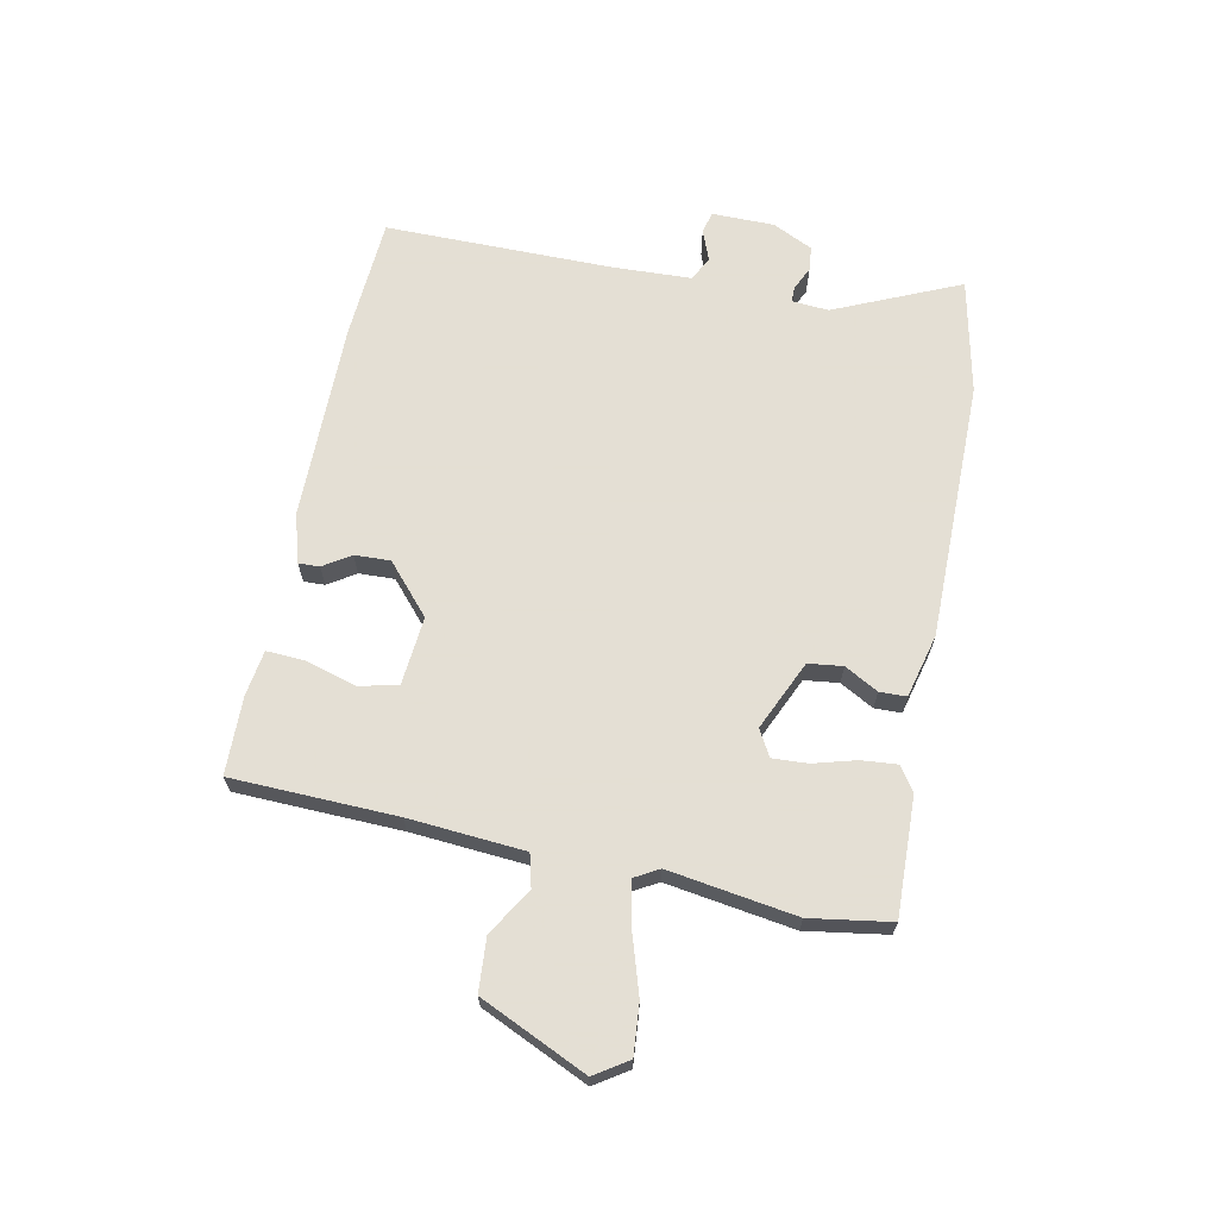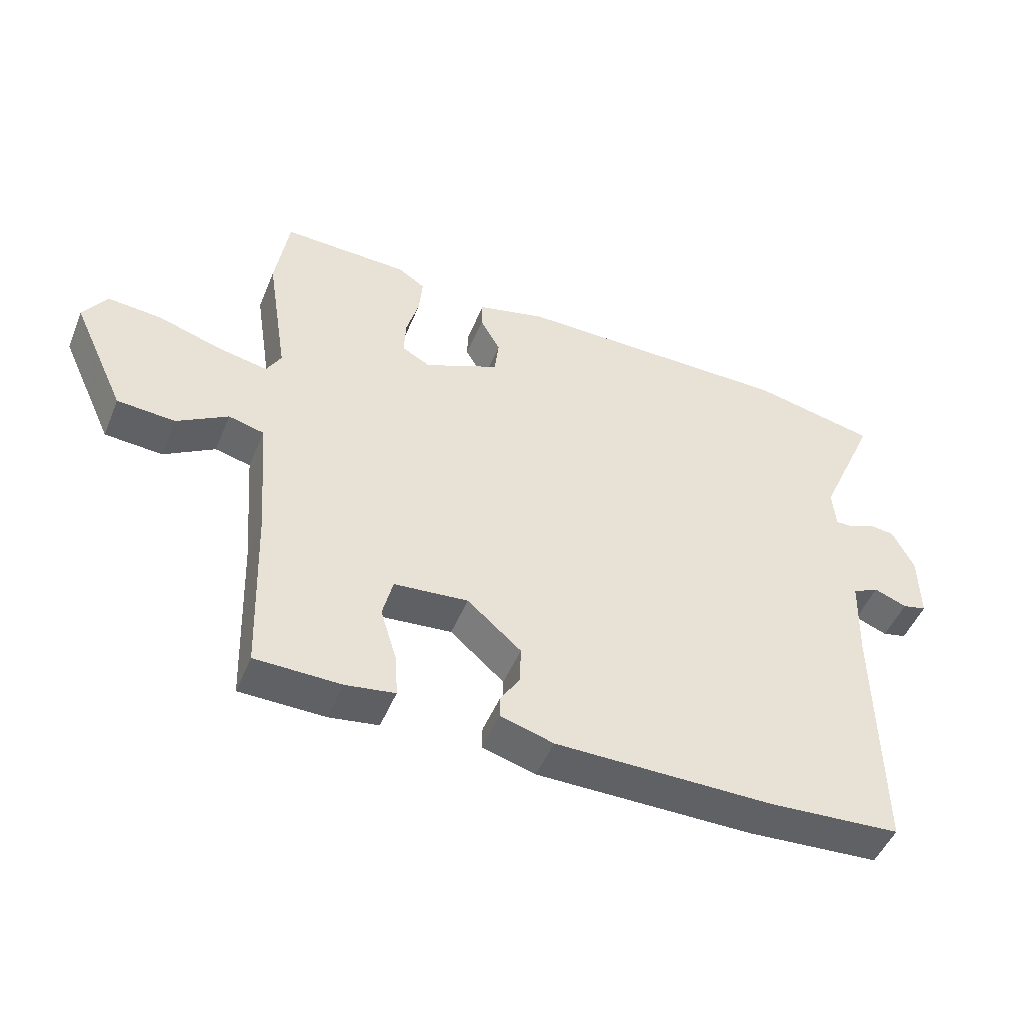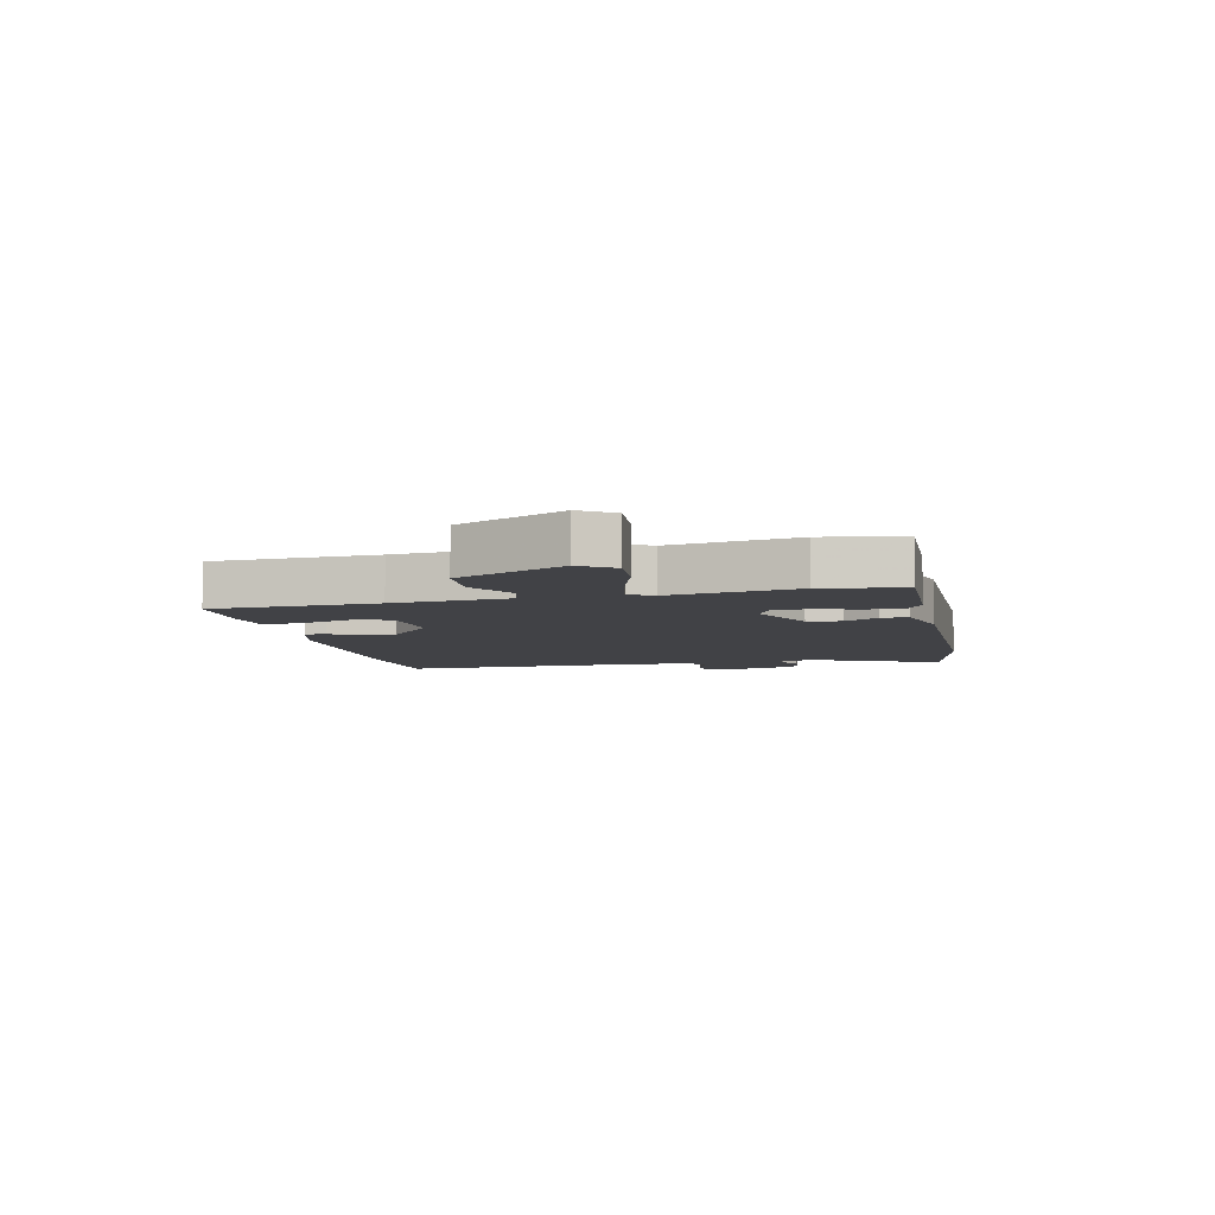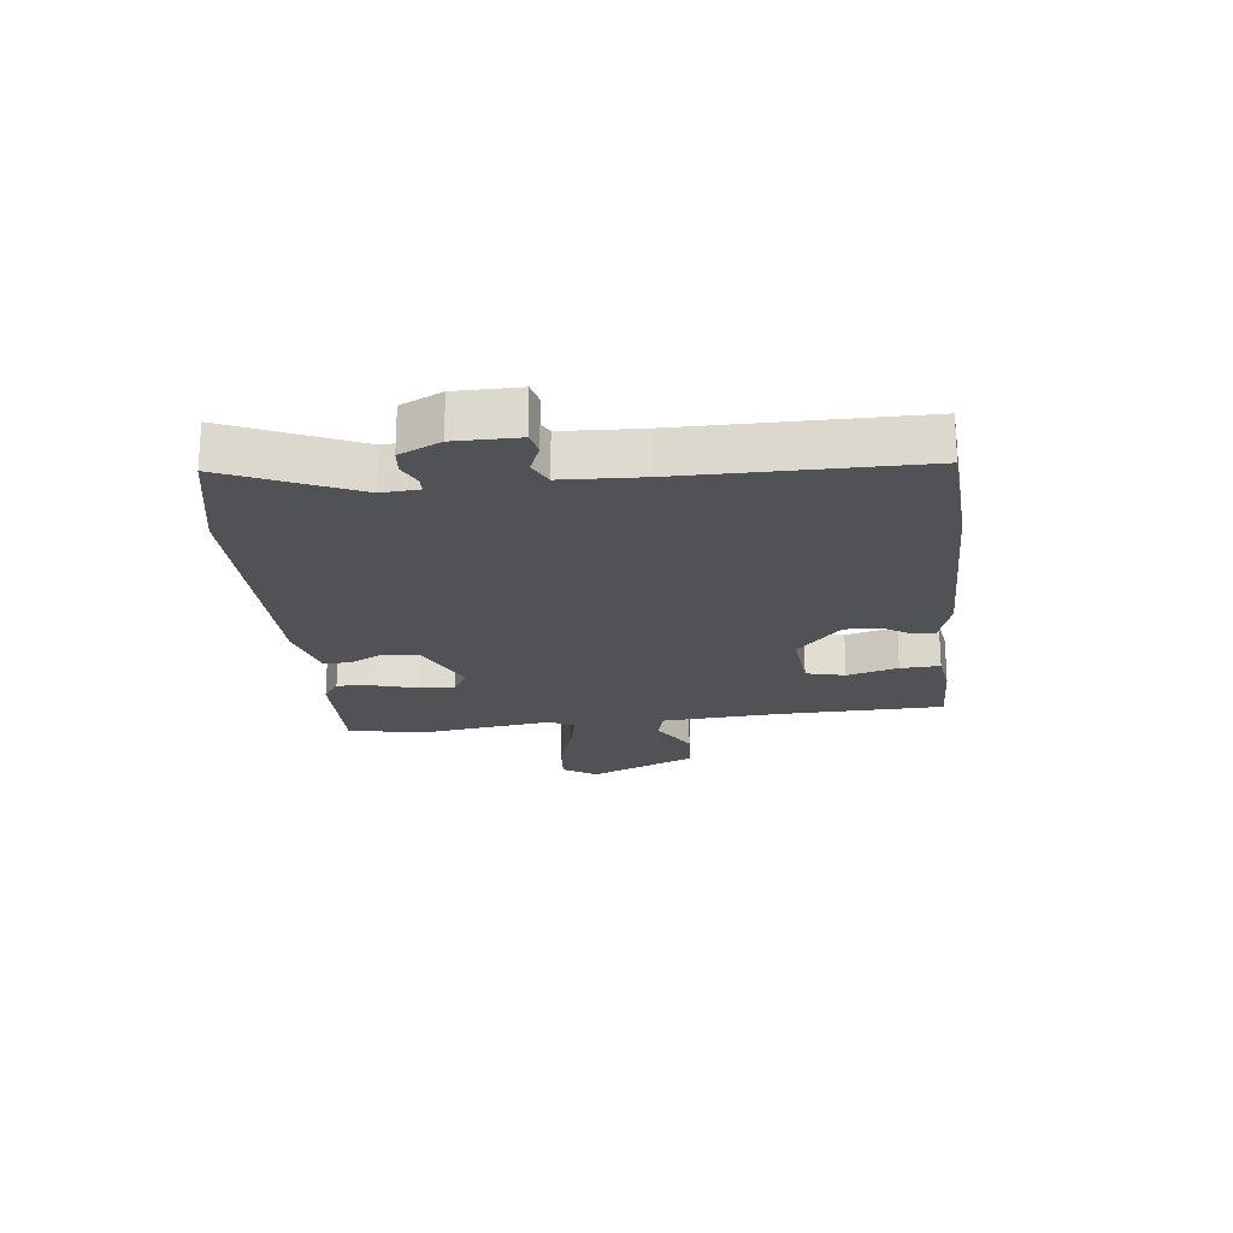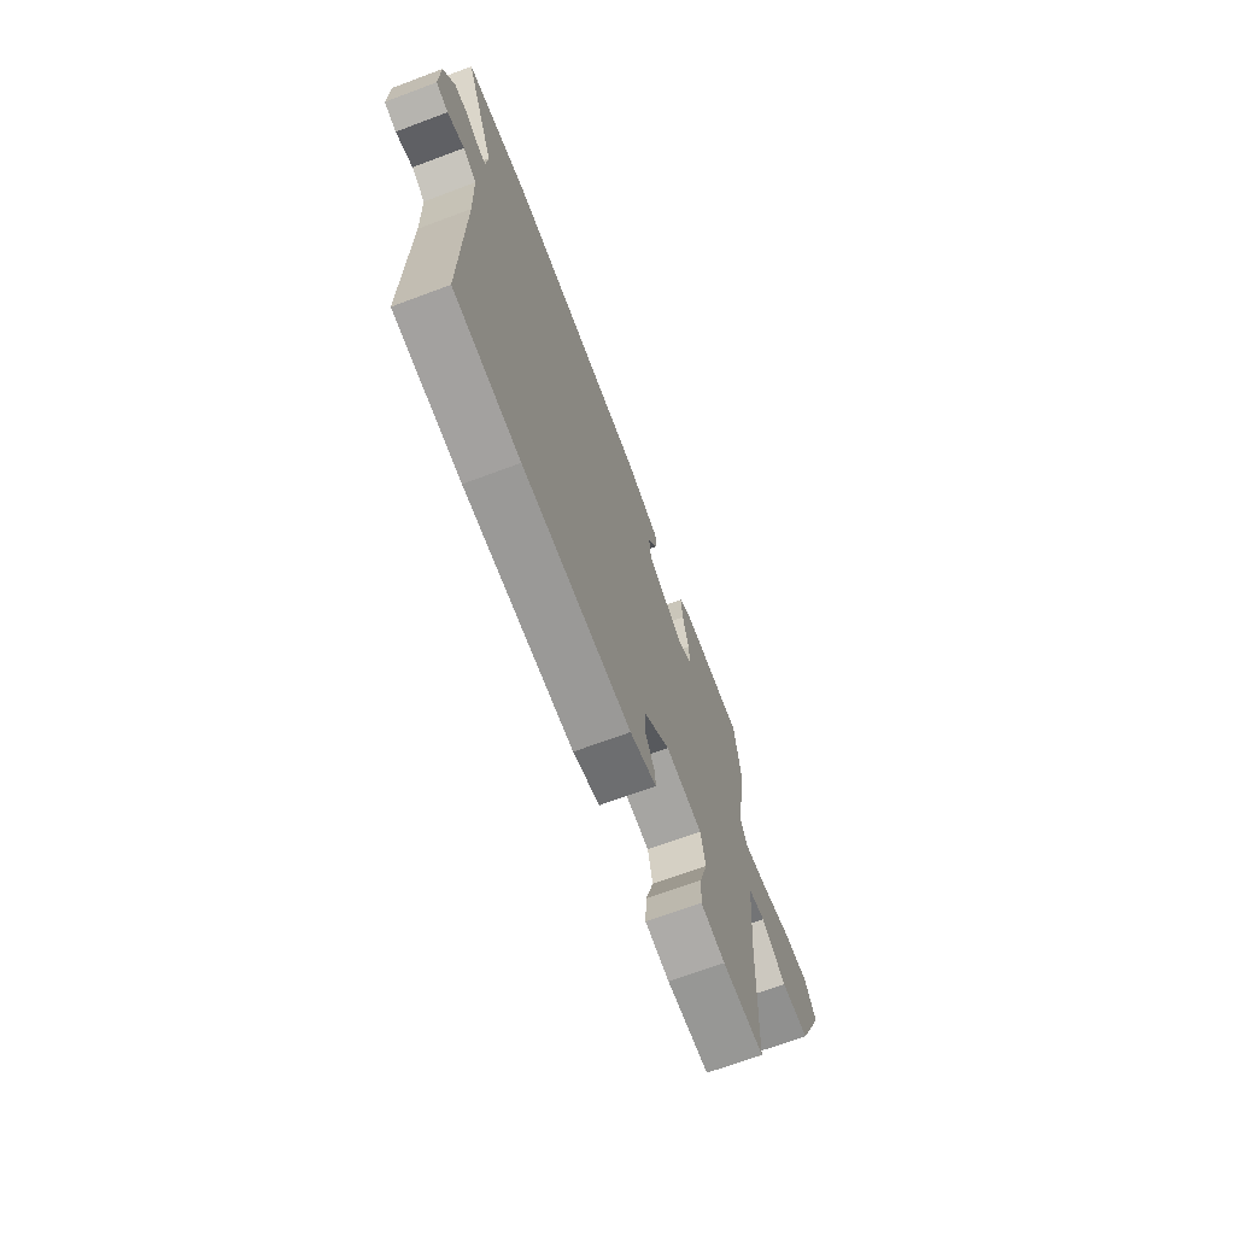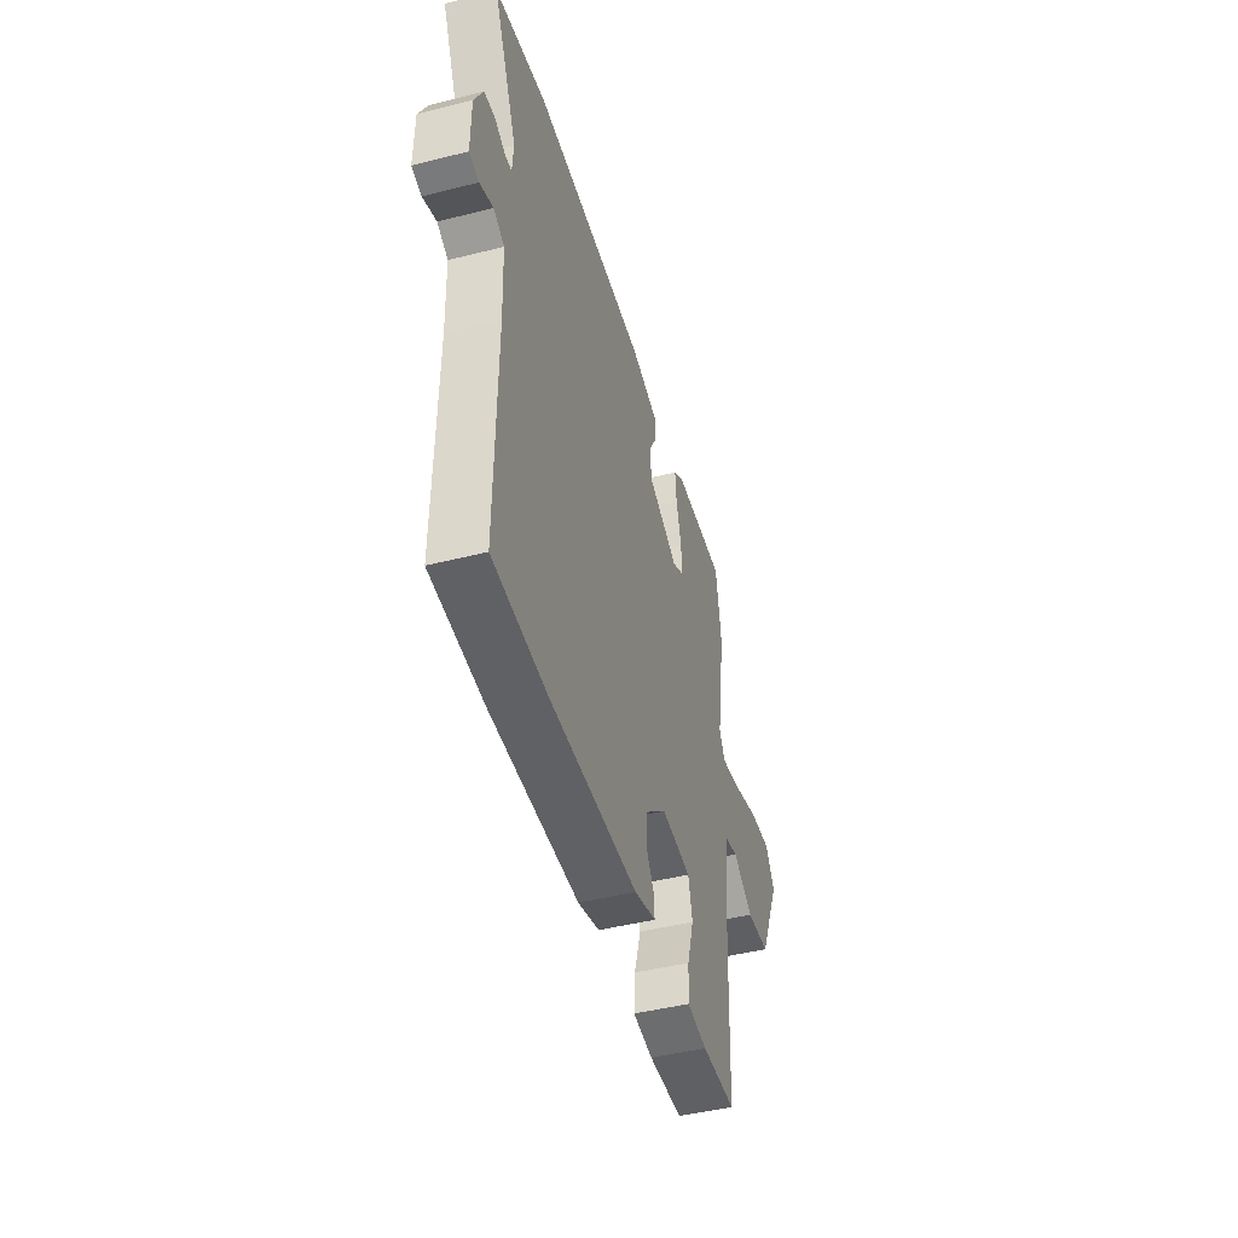
<metadata>
{"format":"obj","ext":"obj","renderer":"f3d","projection":"perspective","resolution":1024,"background":"white","views":[{"elev":66.3,"azim":-78.8,"up":"+Y"},{"elev":-49.1,"azim":-22.0,"up":"+Z"},{"elev":-6.7,"azim":-77.5,"up":"+Y"},{"elev":-20.6,"azim":96.1,"up":"+Y"},{"elev":-68.9,"azim":110.5,"up":"+Z"},{"elev":-45.7,"azim":106.2,"up":"+Z"}]}
</metadata>
<code>
v -0.517 0.07 0.386
v -0.496 0.07 0.524
v -0.294 0.07 0.519
v -0.252 0.07 0.491
v -0.257 0.07 0.43
v -0.277 0.07 0.357
v -0.28 0.07 0.297
v -0.235 0.07 0.272
v -0.116 0.07 0.326
v -0.109 0.07 0.385
v -0.141 0.07 0.442
v -0.14 0.07 0.488
v -0.031 0.07 0.516
v 0.414 0.07 0.518
v 0.612 0.07 0.477
v 0.518 0.07 0.262
v 0.523 0.07 0.199
v 0.55 0.07 0.199
v 0.59 0.07 0.218
v 0.632 0.07 0.214
v 0.666 0.07 0.145
v 0.667 0.07 0.038
v 0.629 0.07 0.029
v 0.577 0.07 0.049
v 0.535 0.07 0.028
v 0.53 0.07 -0.106
v 0.533 0.07 -0.498
v 0.324 0.07 -0.512
v -0.019 0.07 -0.512
v -0.103 0.07 -0.488
v -0.102 0.07 -0.452
v -0.072 0.07 -0.405
v -0.07 0.07 -0.344
v -0.155 0.07 -0.27
v -0.272 0.07 -0.281
v -0.288 0.07 -0.347
v -0.262 0.07 -0.433
v -0.258 0.07 -0.5
v -0.336 0.07 -0.512
v -0.47 0.07 -0.51
v -0.48 0.07 -0.228
v -0.496 0.07 -0.03
v -0.552 0.07 -0.016
v -0.632 0.07 -0.065
v -0.723 0.07 -0.059
v -0.807 0.07 0.123
v -0.77 0.07 0.18
v -0.684 0.07 0.173
v -0.584 0.07 0.142
v -0.506 0.07 0.127
v -0.483 0.07 0.168
v -0.517 0 0.386
v -0.496 0 0.524
v -0.294 0 0.519
v -0.252 0 0.491
v -0.257 0 0.43
v -0.277 0 0.357
v -0.28 0 0.297
v -0.235 0 0.272
v -0.116 0 0.326
v -0.109 0 0.385
v -0.141 0 0.442
v -0.14 0 0.488
v -0.031 0 0.516
v 0.414 0 0.518
v 0.612 0 0.477
v 0.518 0 0.262
v 0.523 0 0.199
v 0.55 0 0.199
v 0.59 0 0.218
v 0.632 0 0.214
v 0.666 0 0.145
v 0.667 0 0.038
v 0.629 0 0.029
v 0.577 0 0.049
v 0.535 0 0.028
v 0.53 0 -0.106
v 0.533 0 -0.498
v 0.324 0 -0.512
v -0.019 0 -0.512
v -0.103 0 -0.488
v -0.102 0 -0.452
v -0.072 0 -0.405
v -0.07 0 -0.344
v -0.155 0 -0.27
v -0.272 0 -0.281
v -0.288 0 -0.347
v -0.262 0 -0.433
v -0.258 0 -0.5
v -0.336 0 -0.512
v -0.47 0 -0.51
v -0.48 0 -0.228
v -0.496 0 -0.03
v -0.552 0 -0.016
v -0.632 0 -0.065
v -0.723 0 -0.059
v -0.807 0 0.123
v -0.77 0 0.18
v -0.684 0 0.173
v -0.584 0 0.142
v -0.506 0 0.127
v -0.483 0 0.168
f 46 47 48 49
f 46 49 50
f 43 44 45 46
f 42 43 46 50
f 41 42 50 51
f 39 40 41 51
f 36 37 38 39
f 35 36 39 51
f 29 30 31 32
f 29 32 33
f 26 27 28 29
f 25 26 29 33
f 21 22 23 24
f 21 24 25
f 18 19 20 21
f 17 18 21 25
f 16 17 25 33
f 10 11 12 13
f 9 10 13 14
f 8 9 14 15
f 3 4 5 6
f 3 6 7
f 2 3 7
f 1 2 7
f 34 35 51 1
f 8 15 16 33
f 8 33 34
f 1 7 8 34
f 100 99 98 97
f 101 100 97
f 97 96 95 94
f 101 97 94 93
f 102 101 93 92
f 102 92 91 90
f 90 89 88 87
f 102 90 87 86
f 83 82 81 80
f 84 83 80
f 80 79 78 77
f 84 80 77 76
f 75 74 73 72
f 76 75 72
f 72 71 70 69
f 76 72 69 68
f 84 76 68 67
f 64 63 62 61
f 65 64 61 60
f 66 65 60 59
f 57 56 55 54
f 58 57 54
f 58 54 53
f 58 53 52
f 52 102 86 85
f 84 67 66 59
f 85 84 59
f 85 59 58 52
f 1 52 53 2
f 2 53 54 3
f 3 54 55 4
f 4 55 56 5
f 5 56 57 6
f 6 57 58 7
f 7 58 59 8
f 8 59 60 9
f 9 60 61 10
f 10 61 62 11
f 11 62 63 12
f 12 63 64 13
f 13 64 65 14
f 14 65 66 15
f 15 66 67 16
f 16 67 68 17
f 17 68 69 18
f 18 69 70 19
f 19 70 71 20
f 20 71 72 21
f 21 72 73 22
f 22 73 74 23
f 23 74 75 24
f 24 75 76 25
f 25 76 77 26
f 26 77 78 27
f 27 78 79 28
f 28 79 80 29
f 29 80 81 30
f 30 81 82 31
f 31 82 83 32
f 32 83 84 33
f 33 84 85 34
f 34 85 86 35
f 35 86 87 36
f 36 87 88 37
f 37 88 89 38
f 38 89 90 39
f 39 90 91 40
f 40 91 92 41
f 41 92 93 42
f 42 93 94 43
f 43 94 95 44
f 44 95 96 45
f 45 96 97 46
f 46 97 98 47
f 47 98 99 48
f 48 99 100 49
f 49 100 101 50
f 50 101 102 51
f 51 102 52 1

</code>
